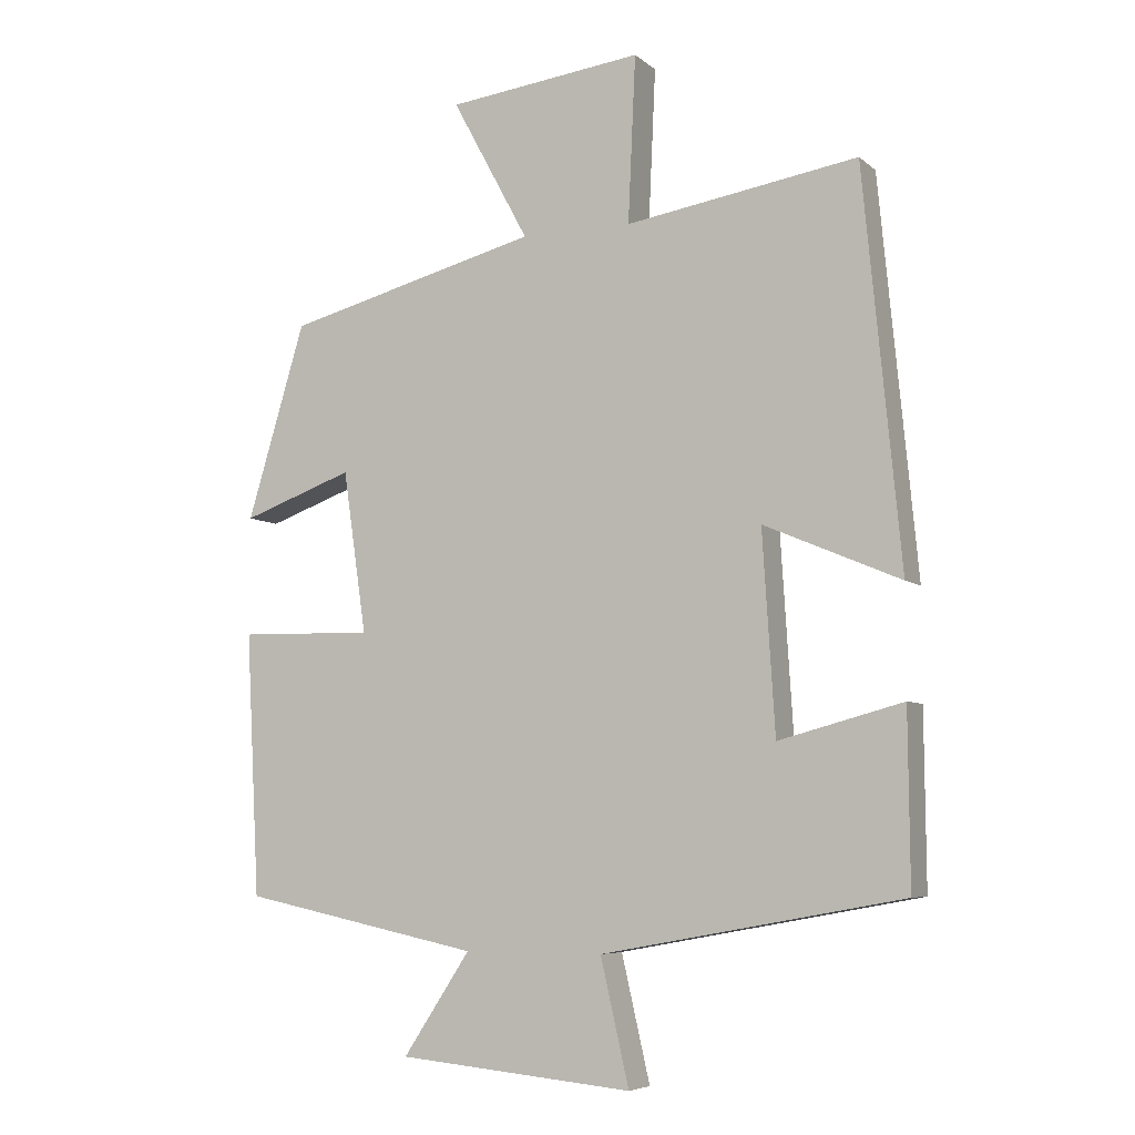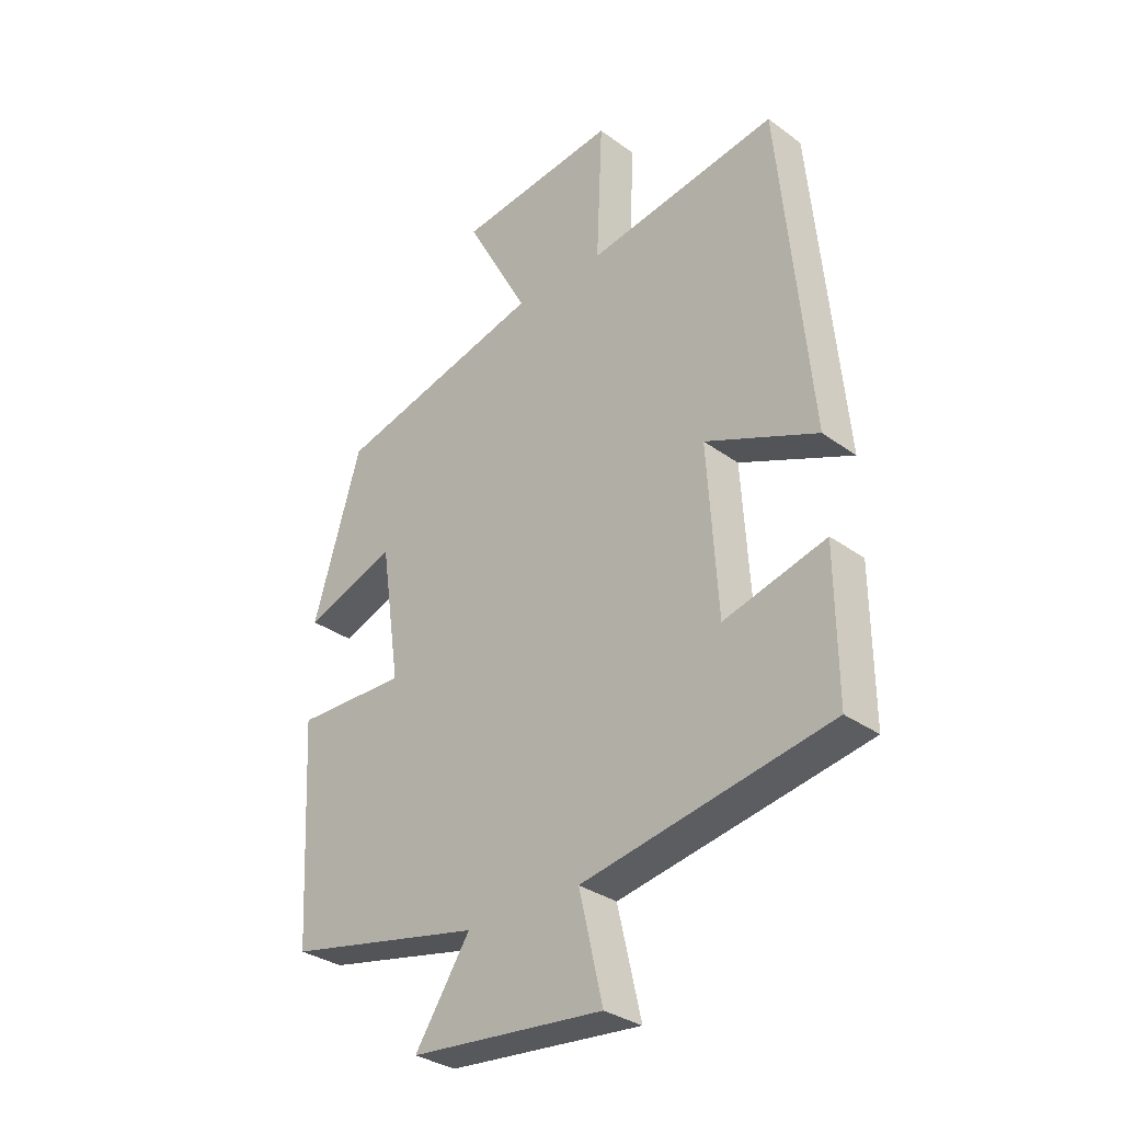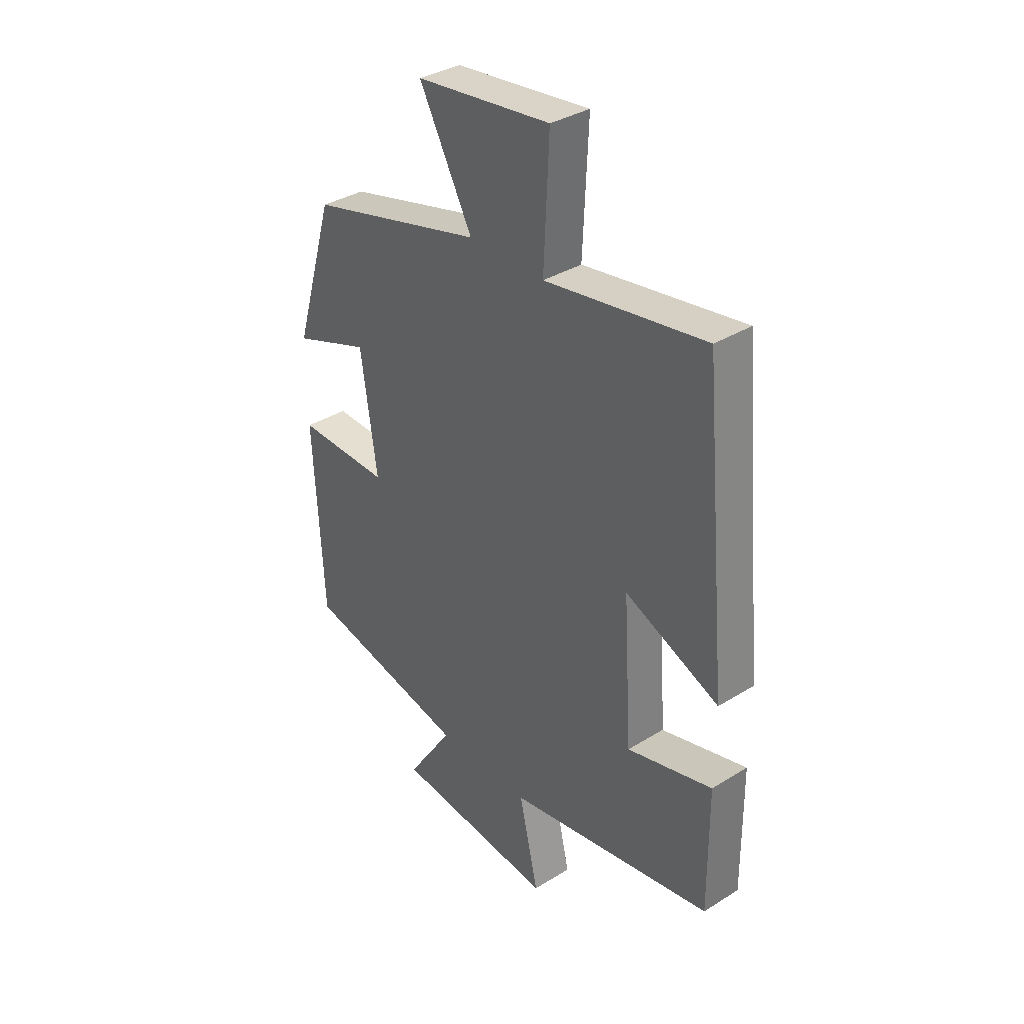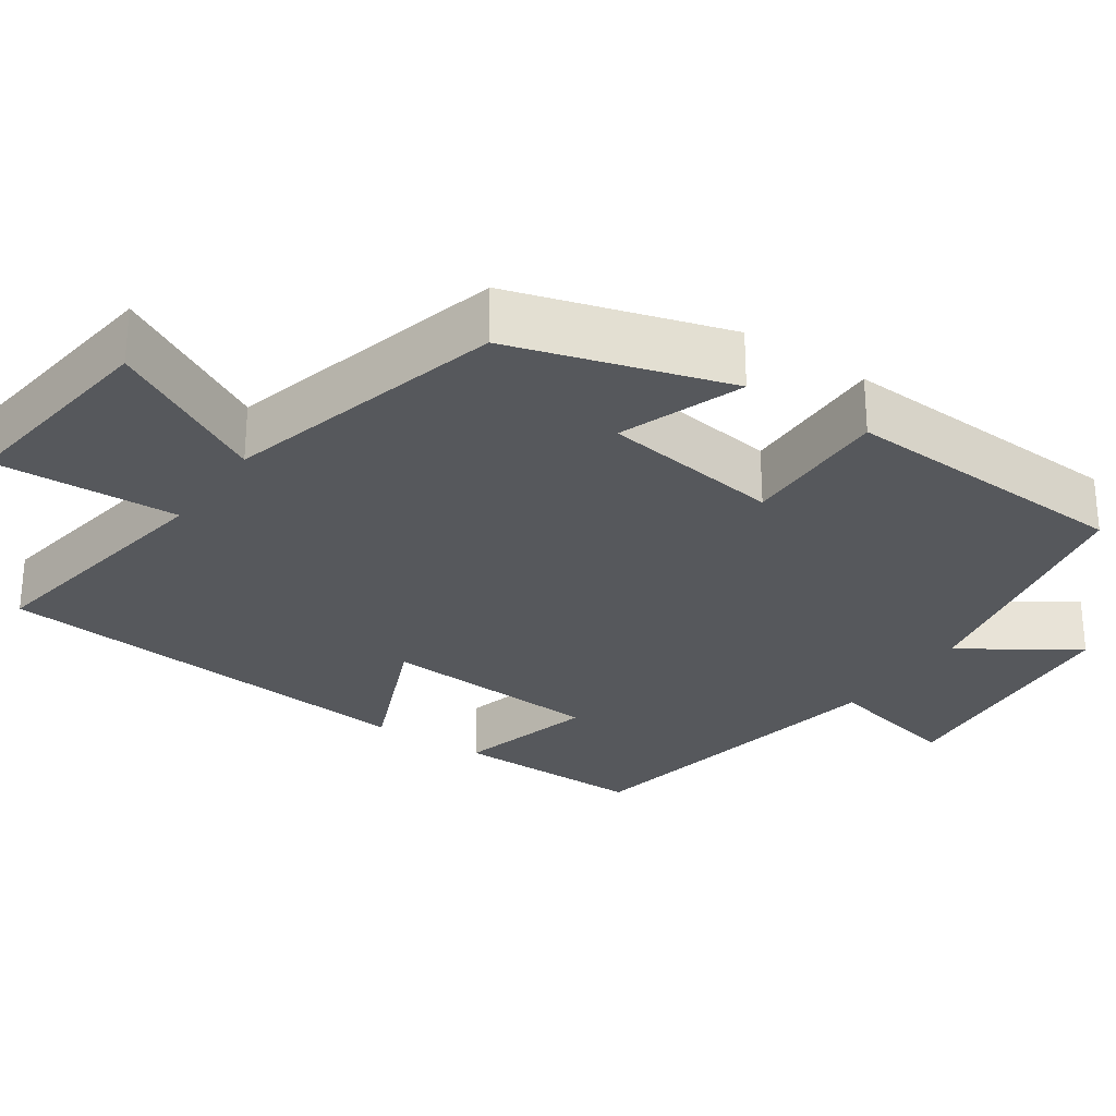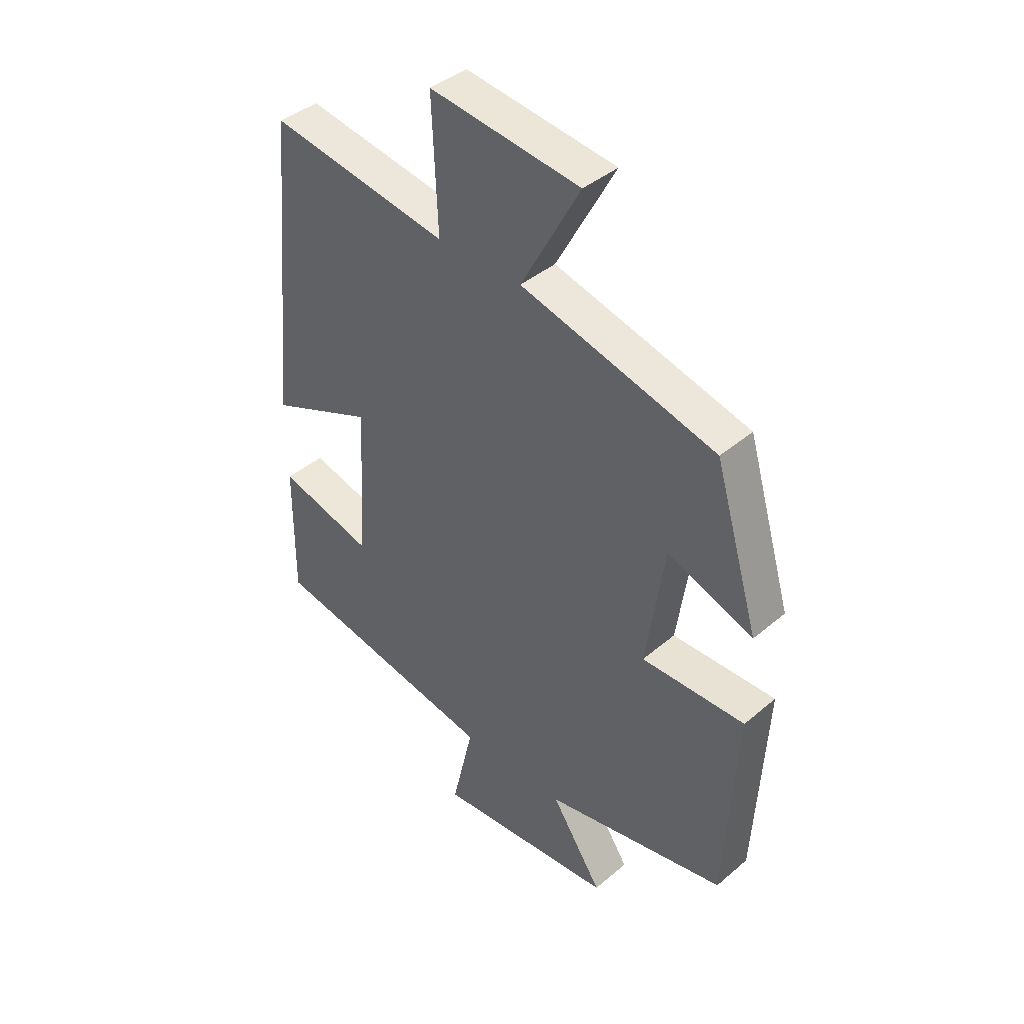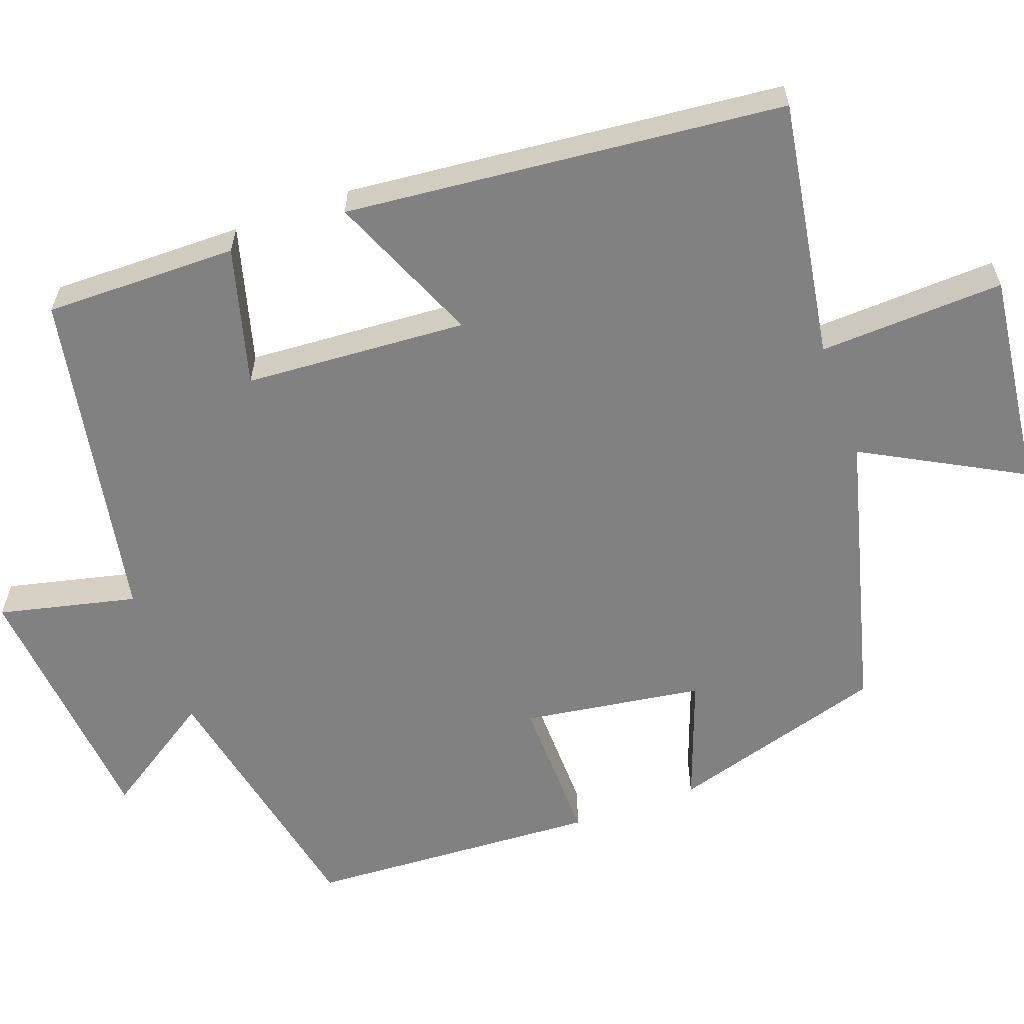
<metadata>
{"format":"obj","ext":"obj","renderer":"f3d","projection":"perspective","resolution":1024,"background":"white","views":[{"elev":-6.4,"azim":-154.6,"up":"+Z"},{"elev":-32.2,"azim":-135.4,"up":"+Z"},{"elev":35.5,"azim":-129.4,"up":"+Z"},{"elev":-27.9,"azim":55.6,"up":"+Y"},{"elev":41.1,"azim":44.2,"up":"+Z"},{"elev":-60.5,"azim":-70.2,"up":"+Y"}]}
</metadata>
<code>
v 0.416 0.07 0.405
v 0.5 0.07 0.124
v 0.339 0.07 0.182
v 0.305 0.07 -0.052
v 0.5 0.07 -0.048
v 0.48 0.07 -0.428
v 0.135 0.07 -0.5
v 0.232 0.07 -0.647
v -0.108 0.07 -0.679
v -0.067 0.07 -0.5
v -0.502 0.07 -0.42
v -0.5 0.07 -0.17
v -0.321 0.07 -0.218
v -0.303 0.07 0.07
v -0.5 0.07 -0.014
v -0.446 0.07 0.554
v -0.111 0.07 0.5
v -0.122 0.07 0.74
v 0.16 0.07 0.706
v 0.049 0.07 0.5
v 0.416 0 0.405
v 0.5 0 0.124
v 0.339 0 0.182
v 0.305 0 -0.052
v 0.5 0 -0.048
v 0.48 0 -0.428
v 0.135 0 -0.5
v 0.232 0 -0.647
v -0.108 0 -0.679
v -0.067 0 -0.5
v -0.502 0 -0.42
v -0.5 0 -0.17
v -0.321 0 -0.218
v -0.303 0 0.07
v -0.5 0 -0.014
v -0.446 0 0.554
v -0.111 0 0.5
v -0.122 0 0.74
v 0.16 0 0.706
v 0.049 0 0.5
f 17 18 19 20
f 17 20 1 2
f 14 15 16 17
f 13 14 17
f 10 11 12 13
f 10 13 17
f 7 8 9 10
f 4 5 6 7
f 3 4 7 10
f 17 2 3
f 3 10 17
f 40 39 38 37
f 22 21 40 37
f 37 36 35 34
f 37 34 33
f 33 32 31 30
f 37 33 30
f 30 29 28 27
f 27 26 25 24
f 30 27 24 23
f 23 22 37
f 37 30 23
f 1 21 22 2
f 2 22 23 3
f 3 23 24 4
f 4 24 25 5
f 5 25 26 6
f 6 26 27 7
f 7 27 28 8
f 8 28 29 9
f 9 29 30 10
f 10 30 31 11
f 11 31 32 12
f 12 32 33 13
f 13 33 34 14
f 14 34 35 15
f 15 35 36 16
f 16 36 37 17
f 17 37 38 18
f 18 38 39 19
f 19 39 40 20
f 20 40 21 1

</code>
